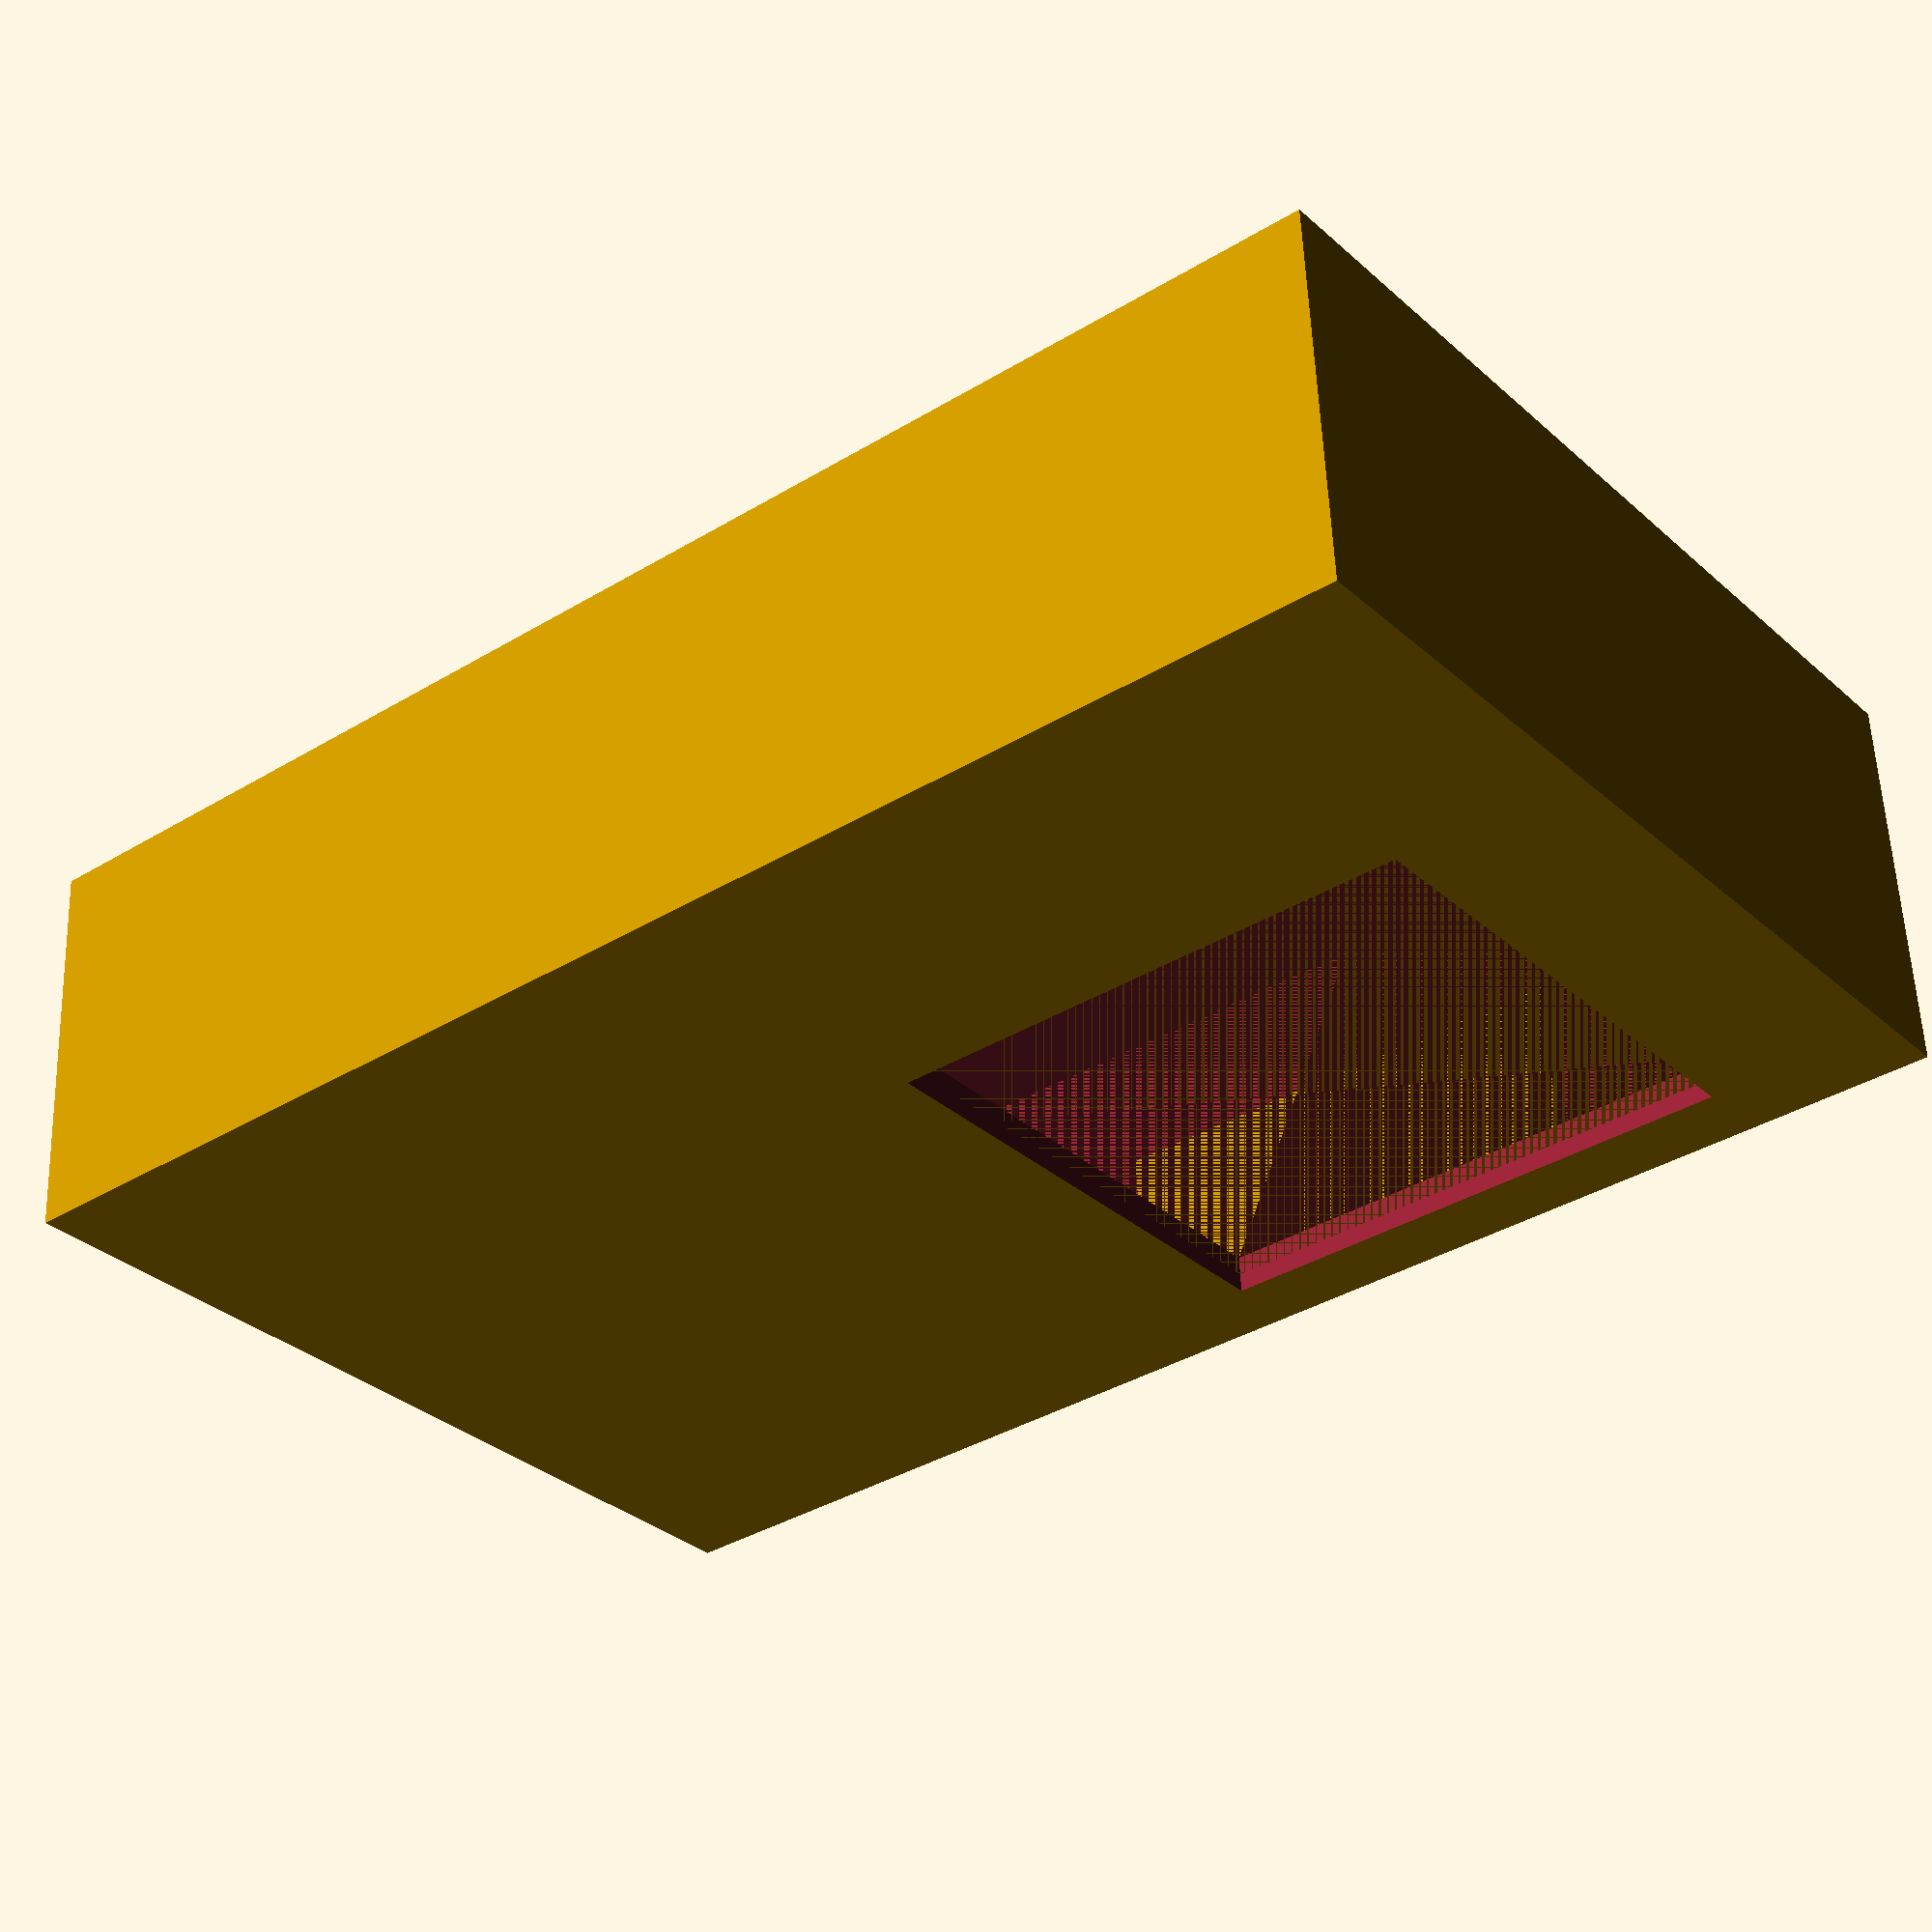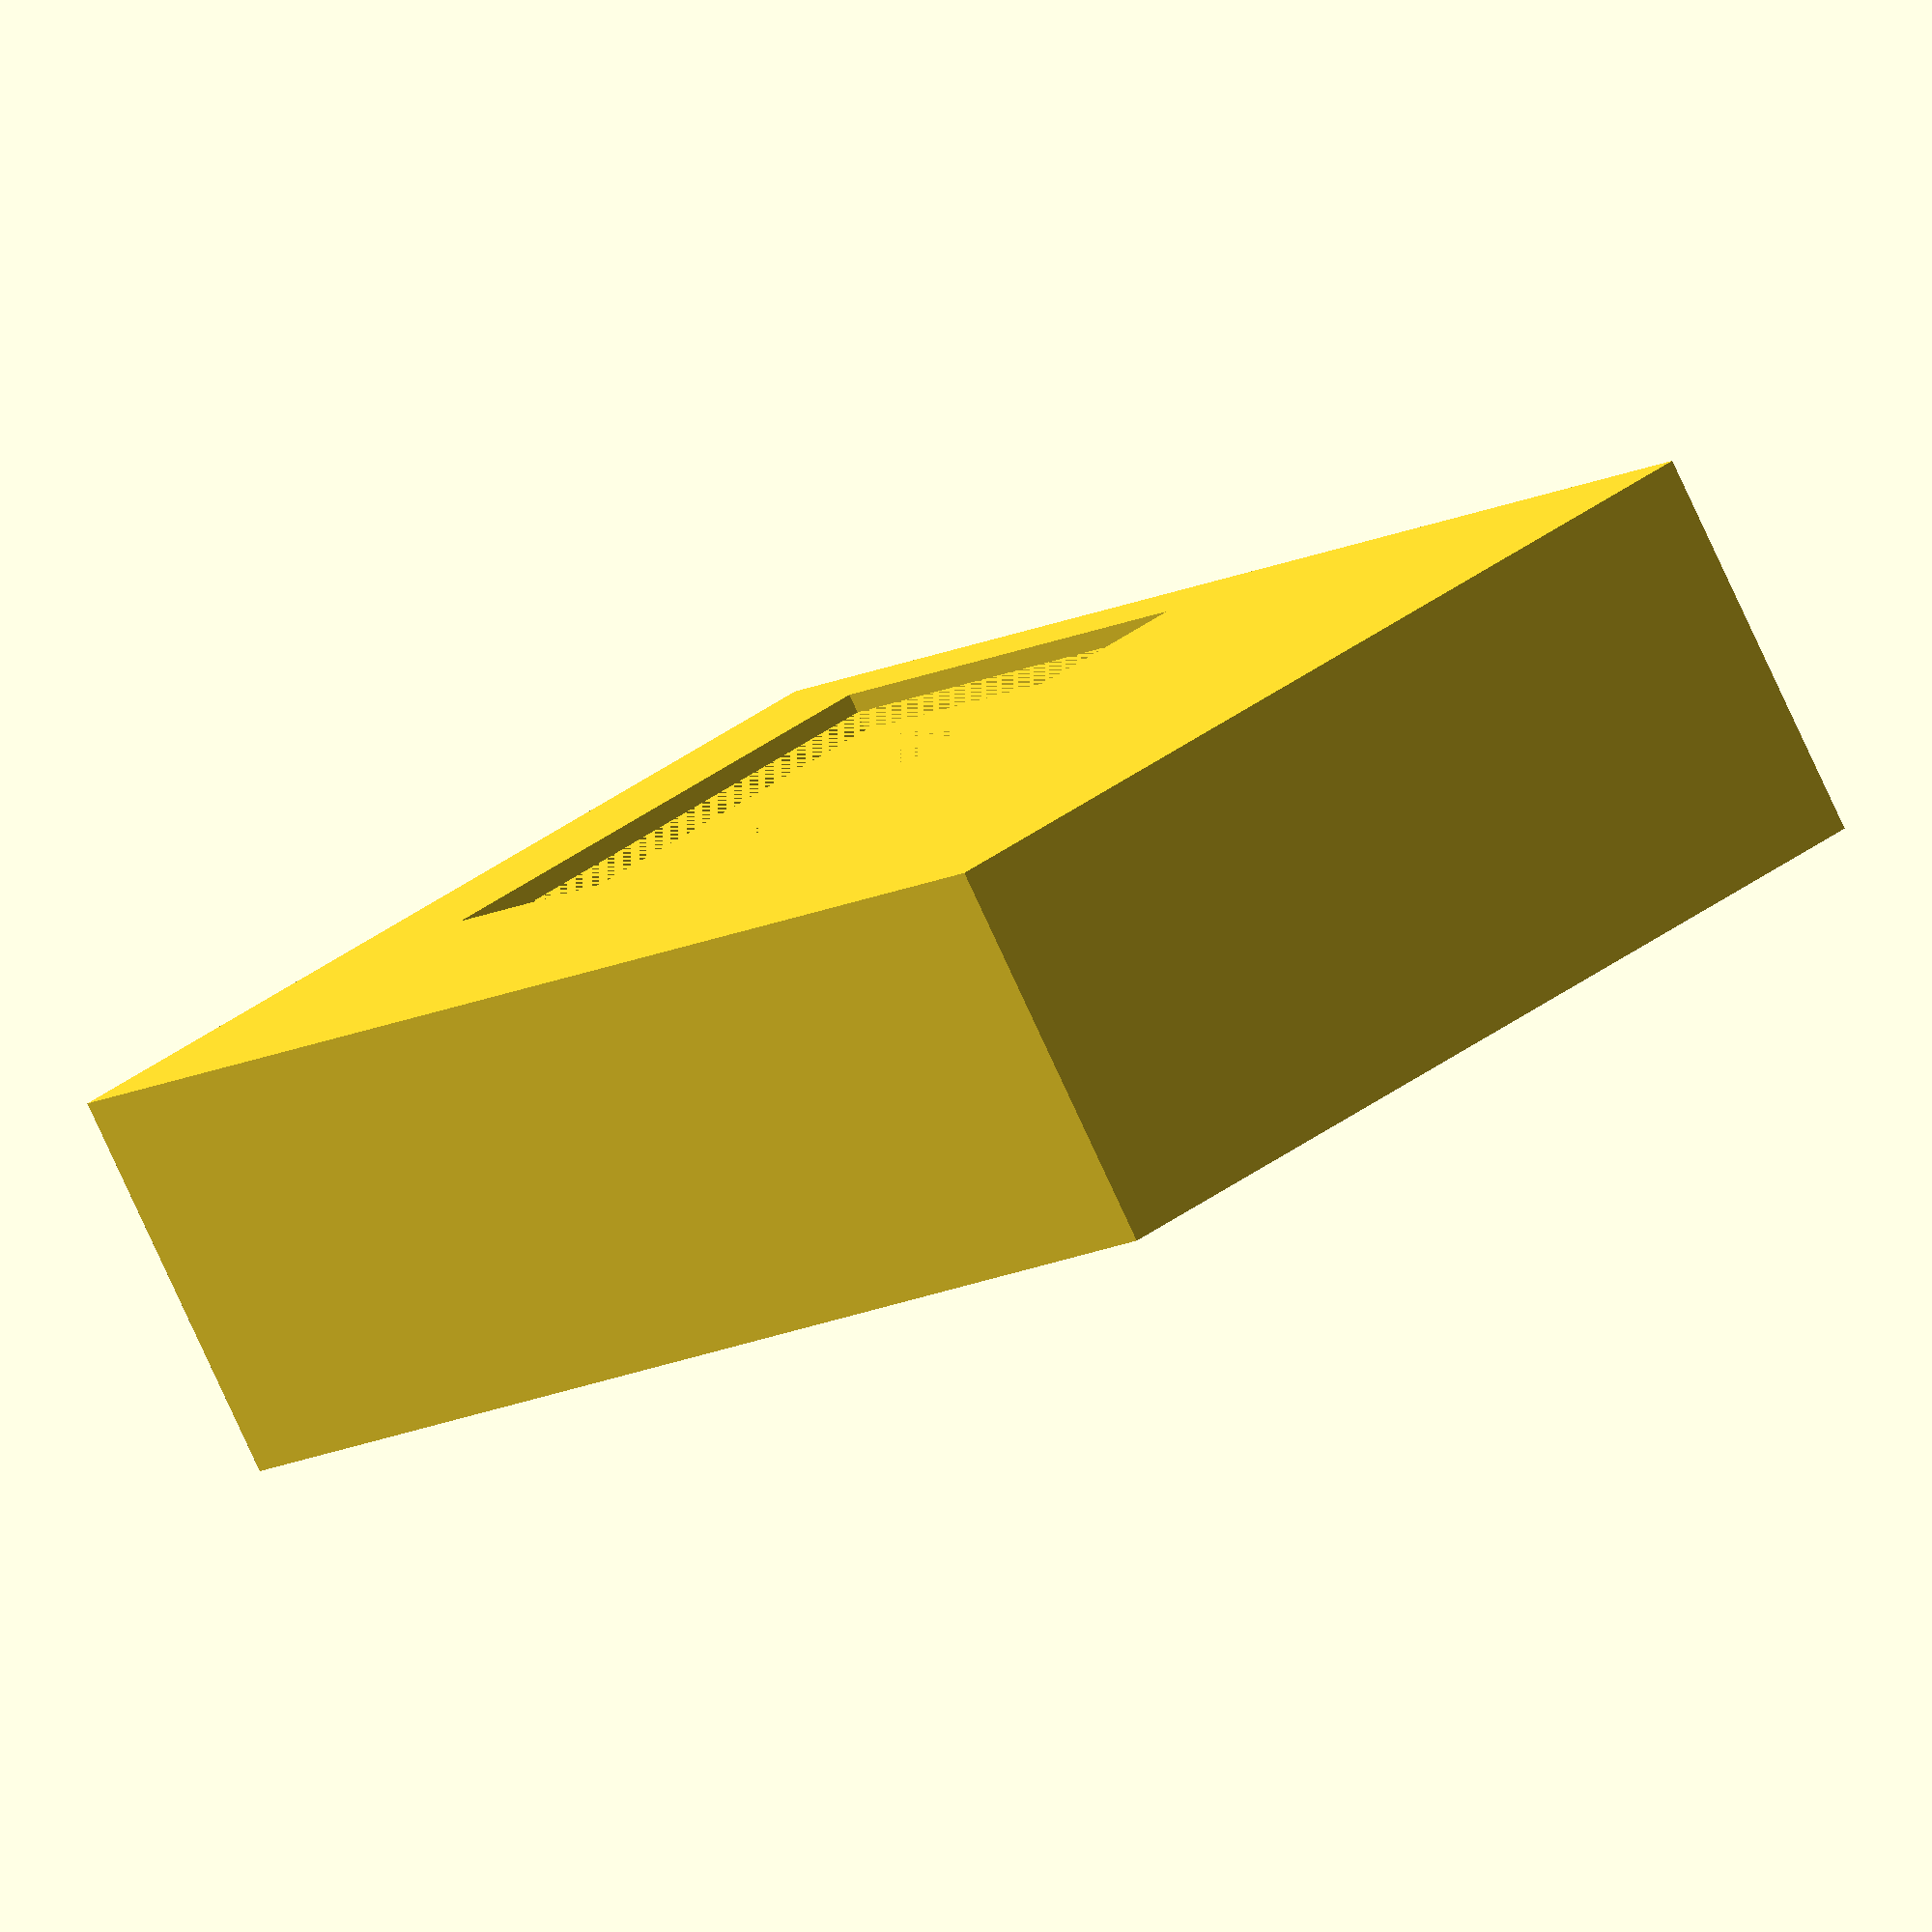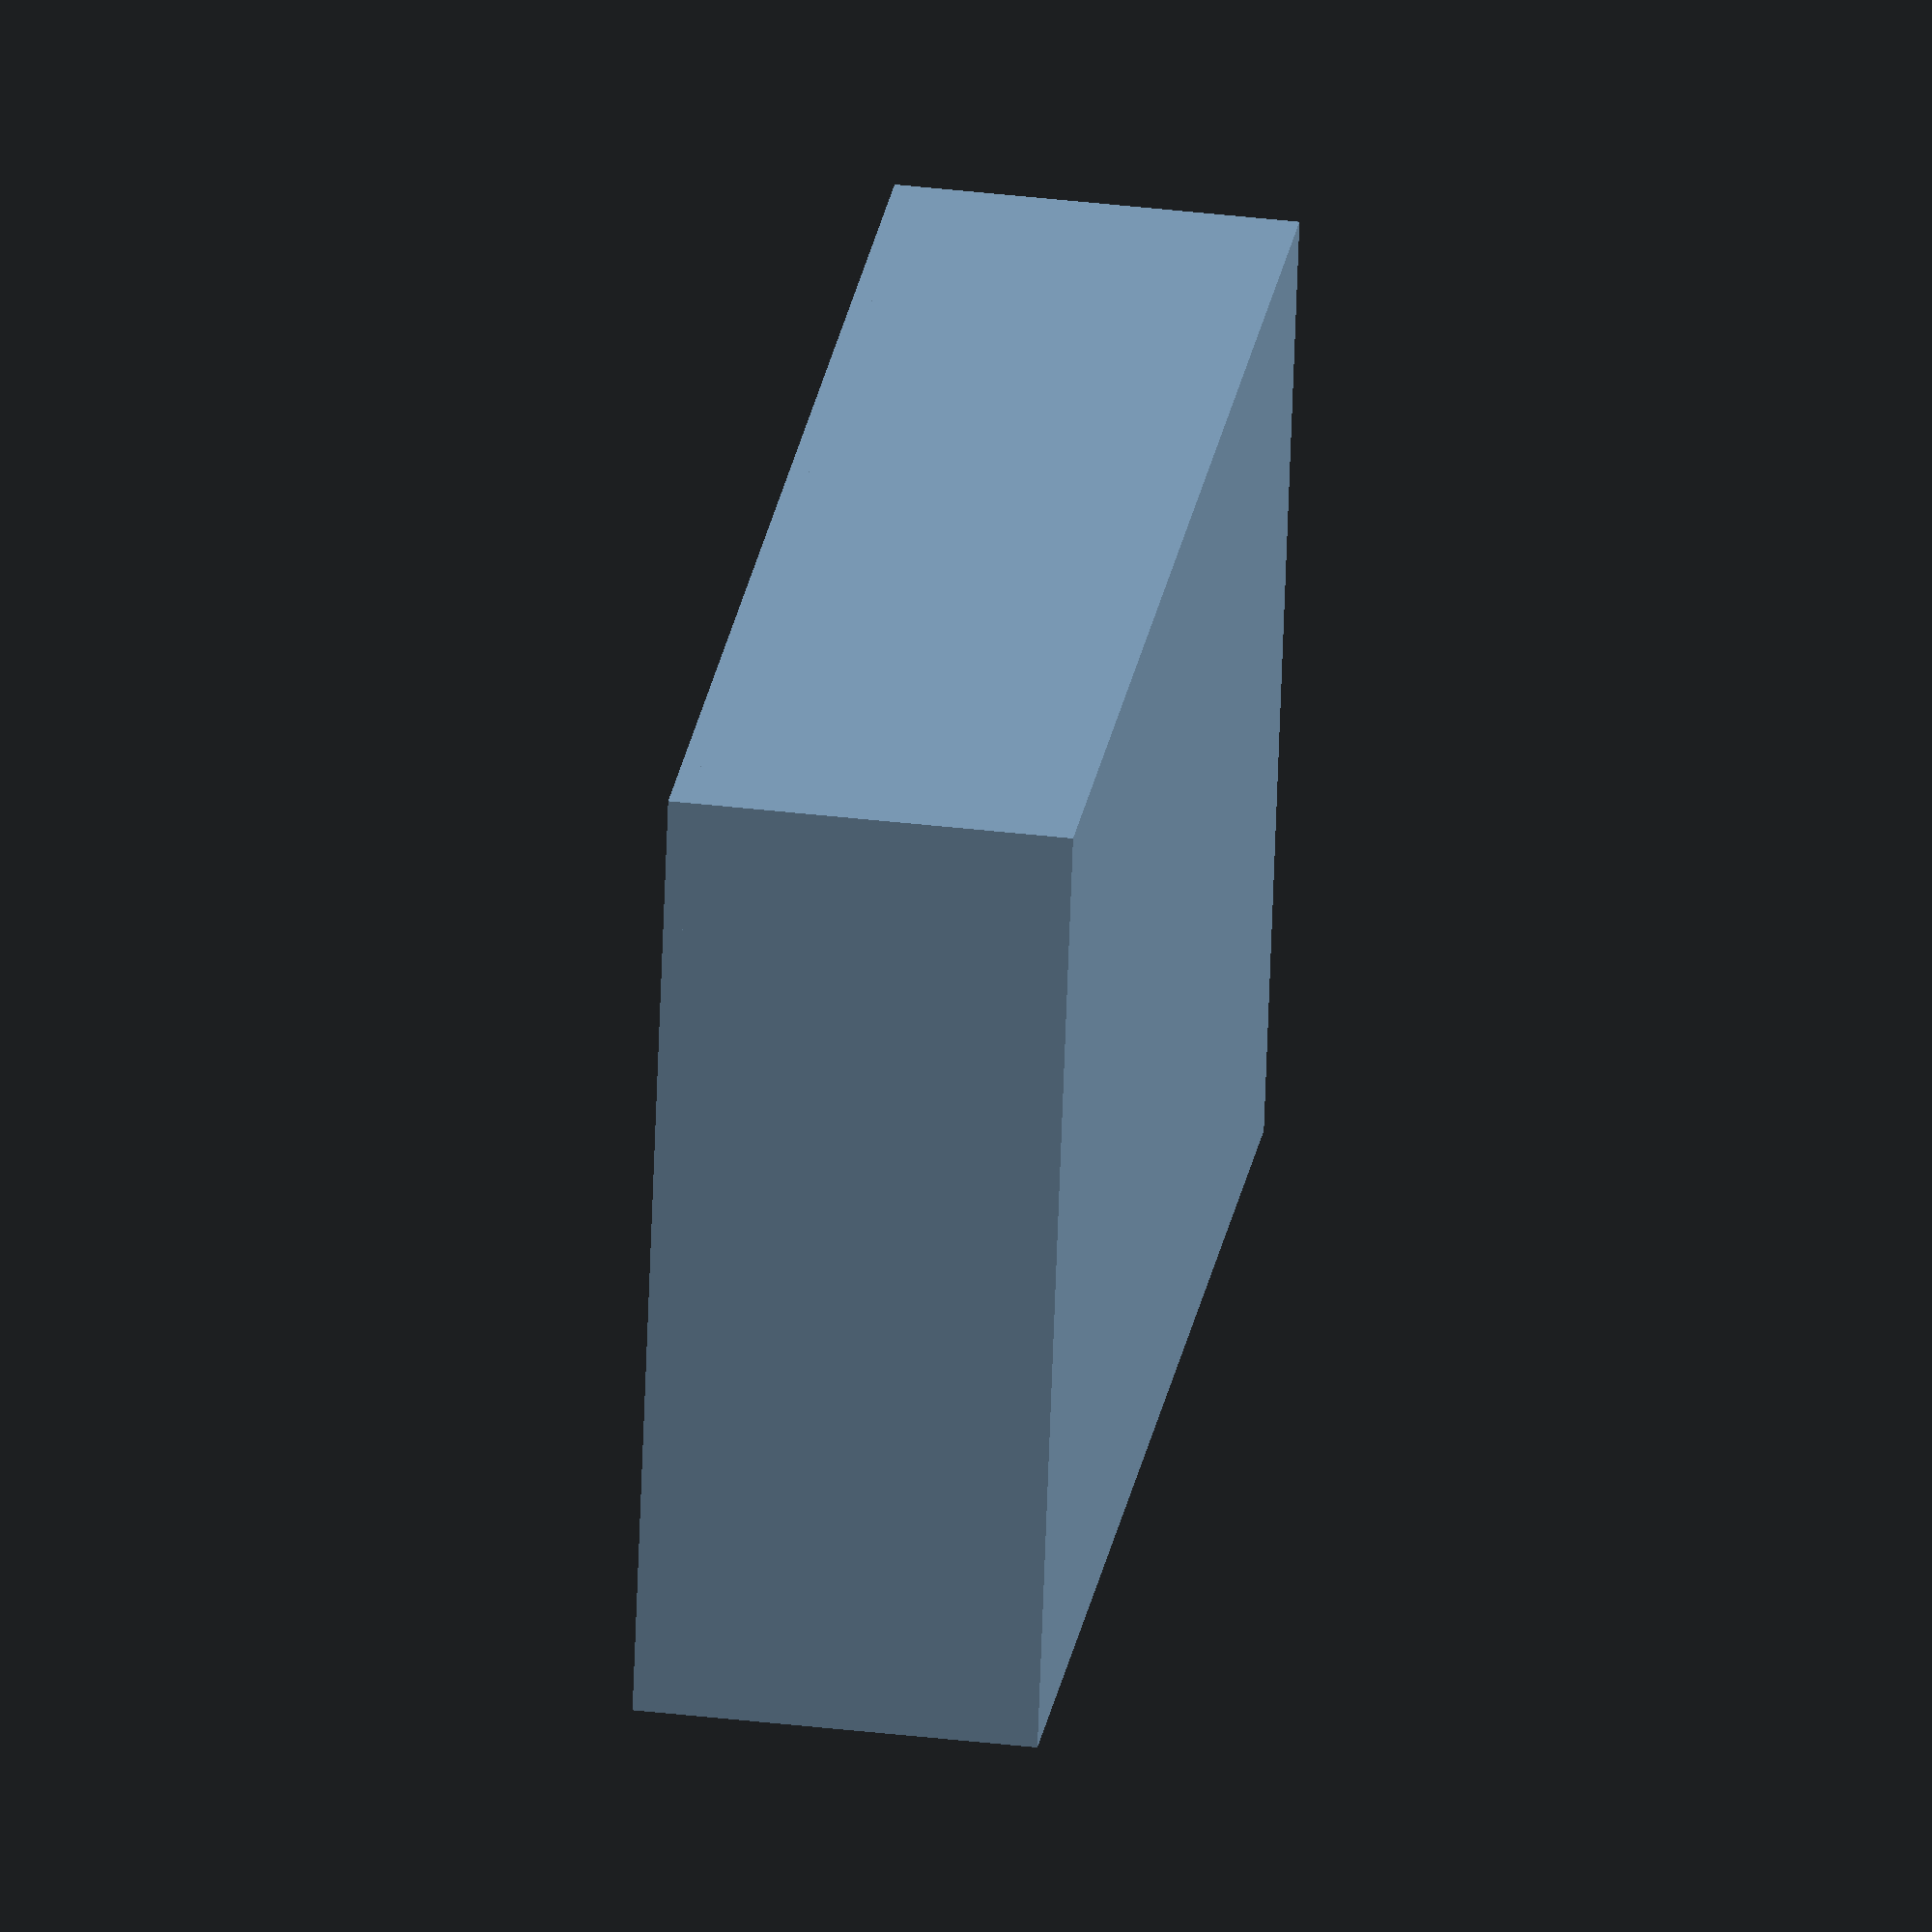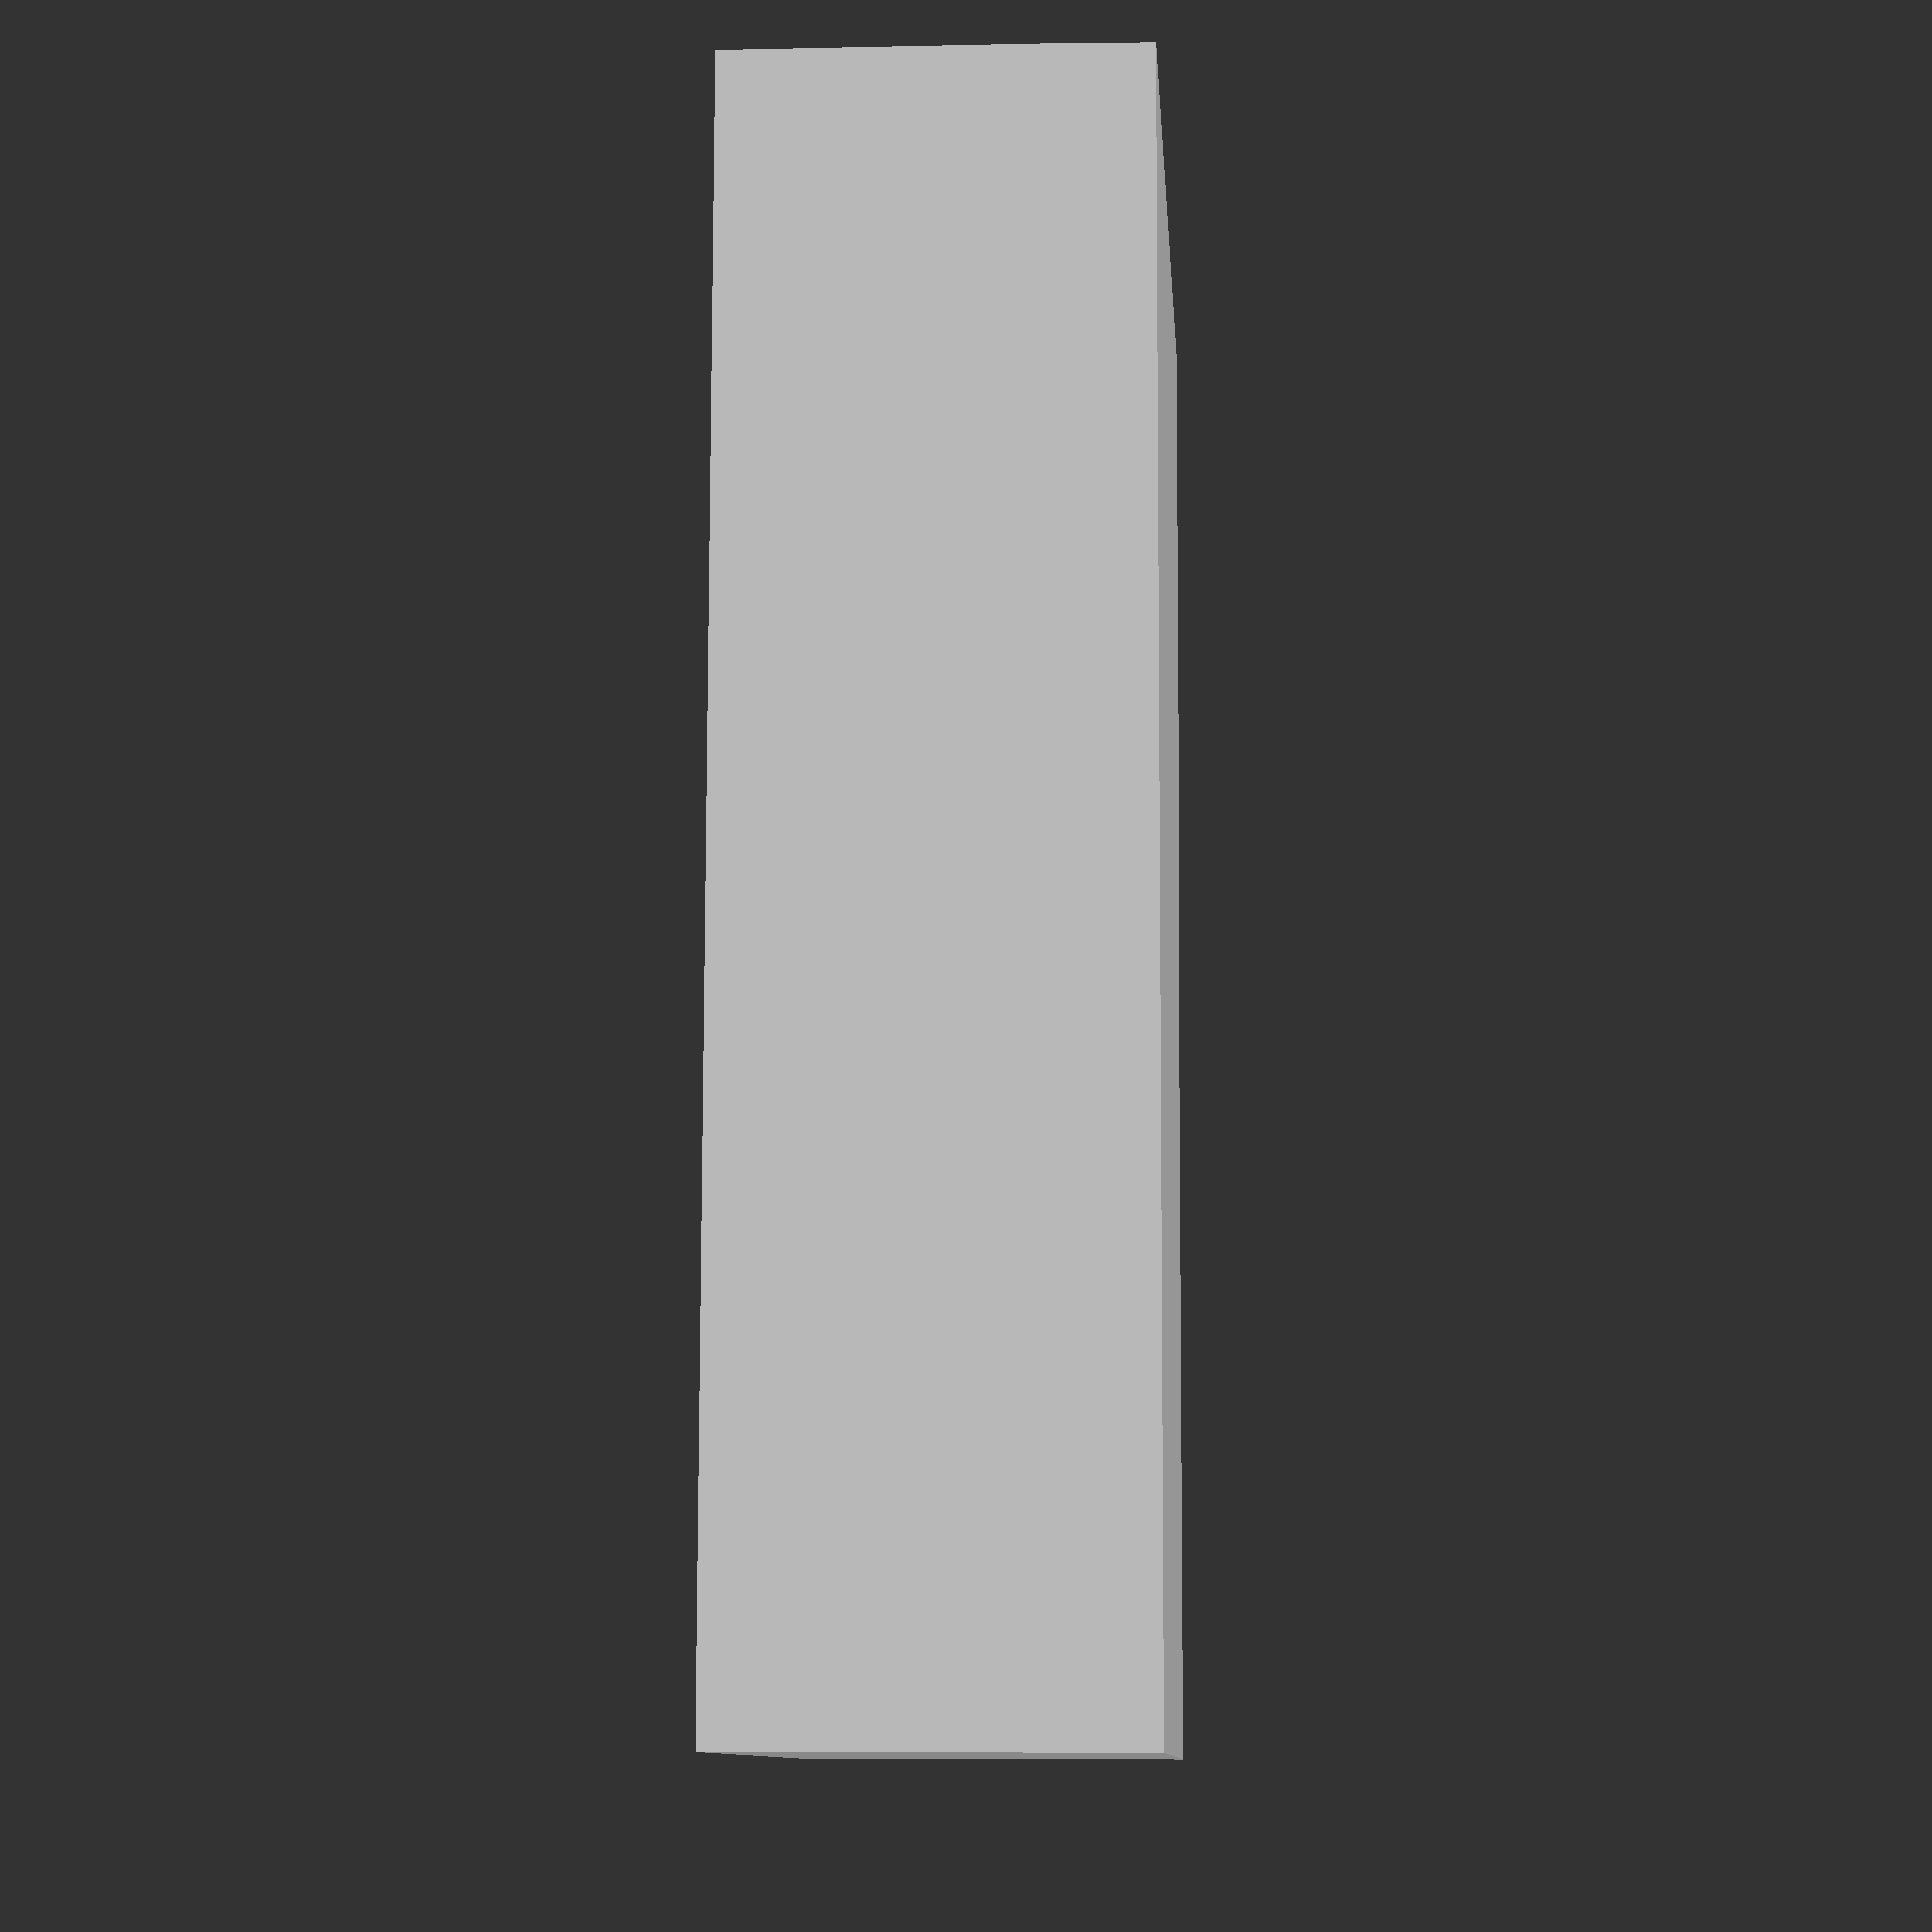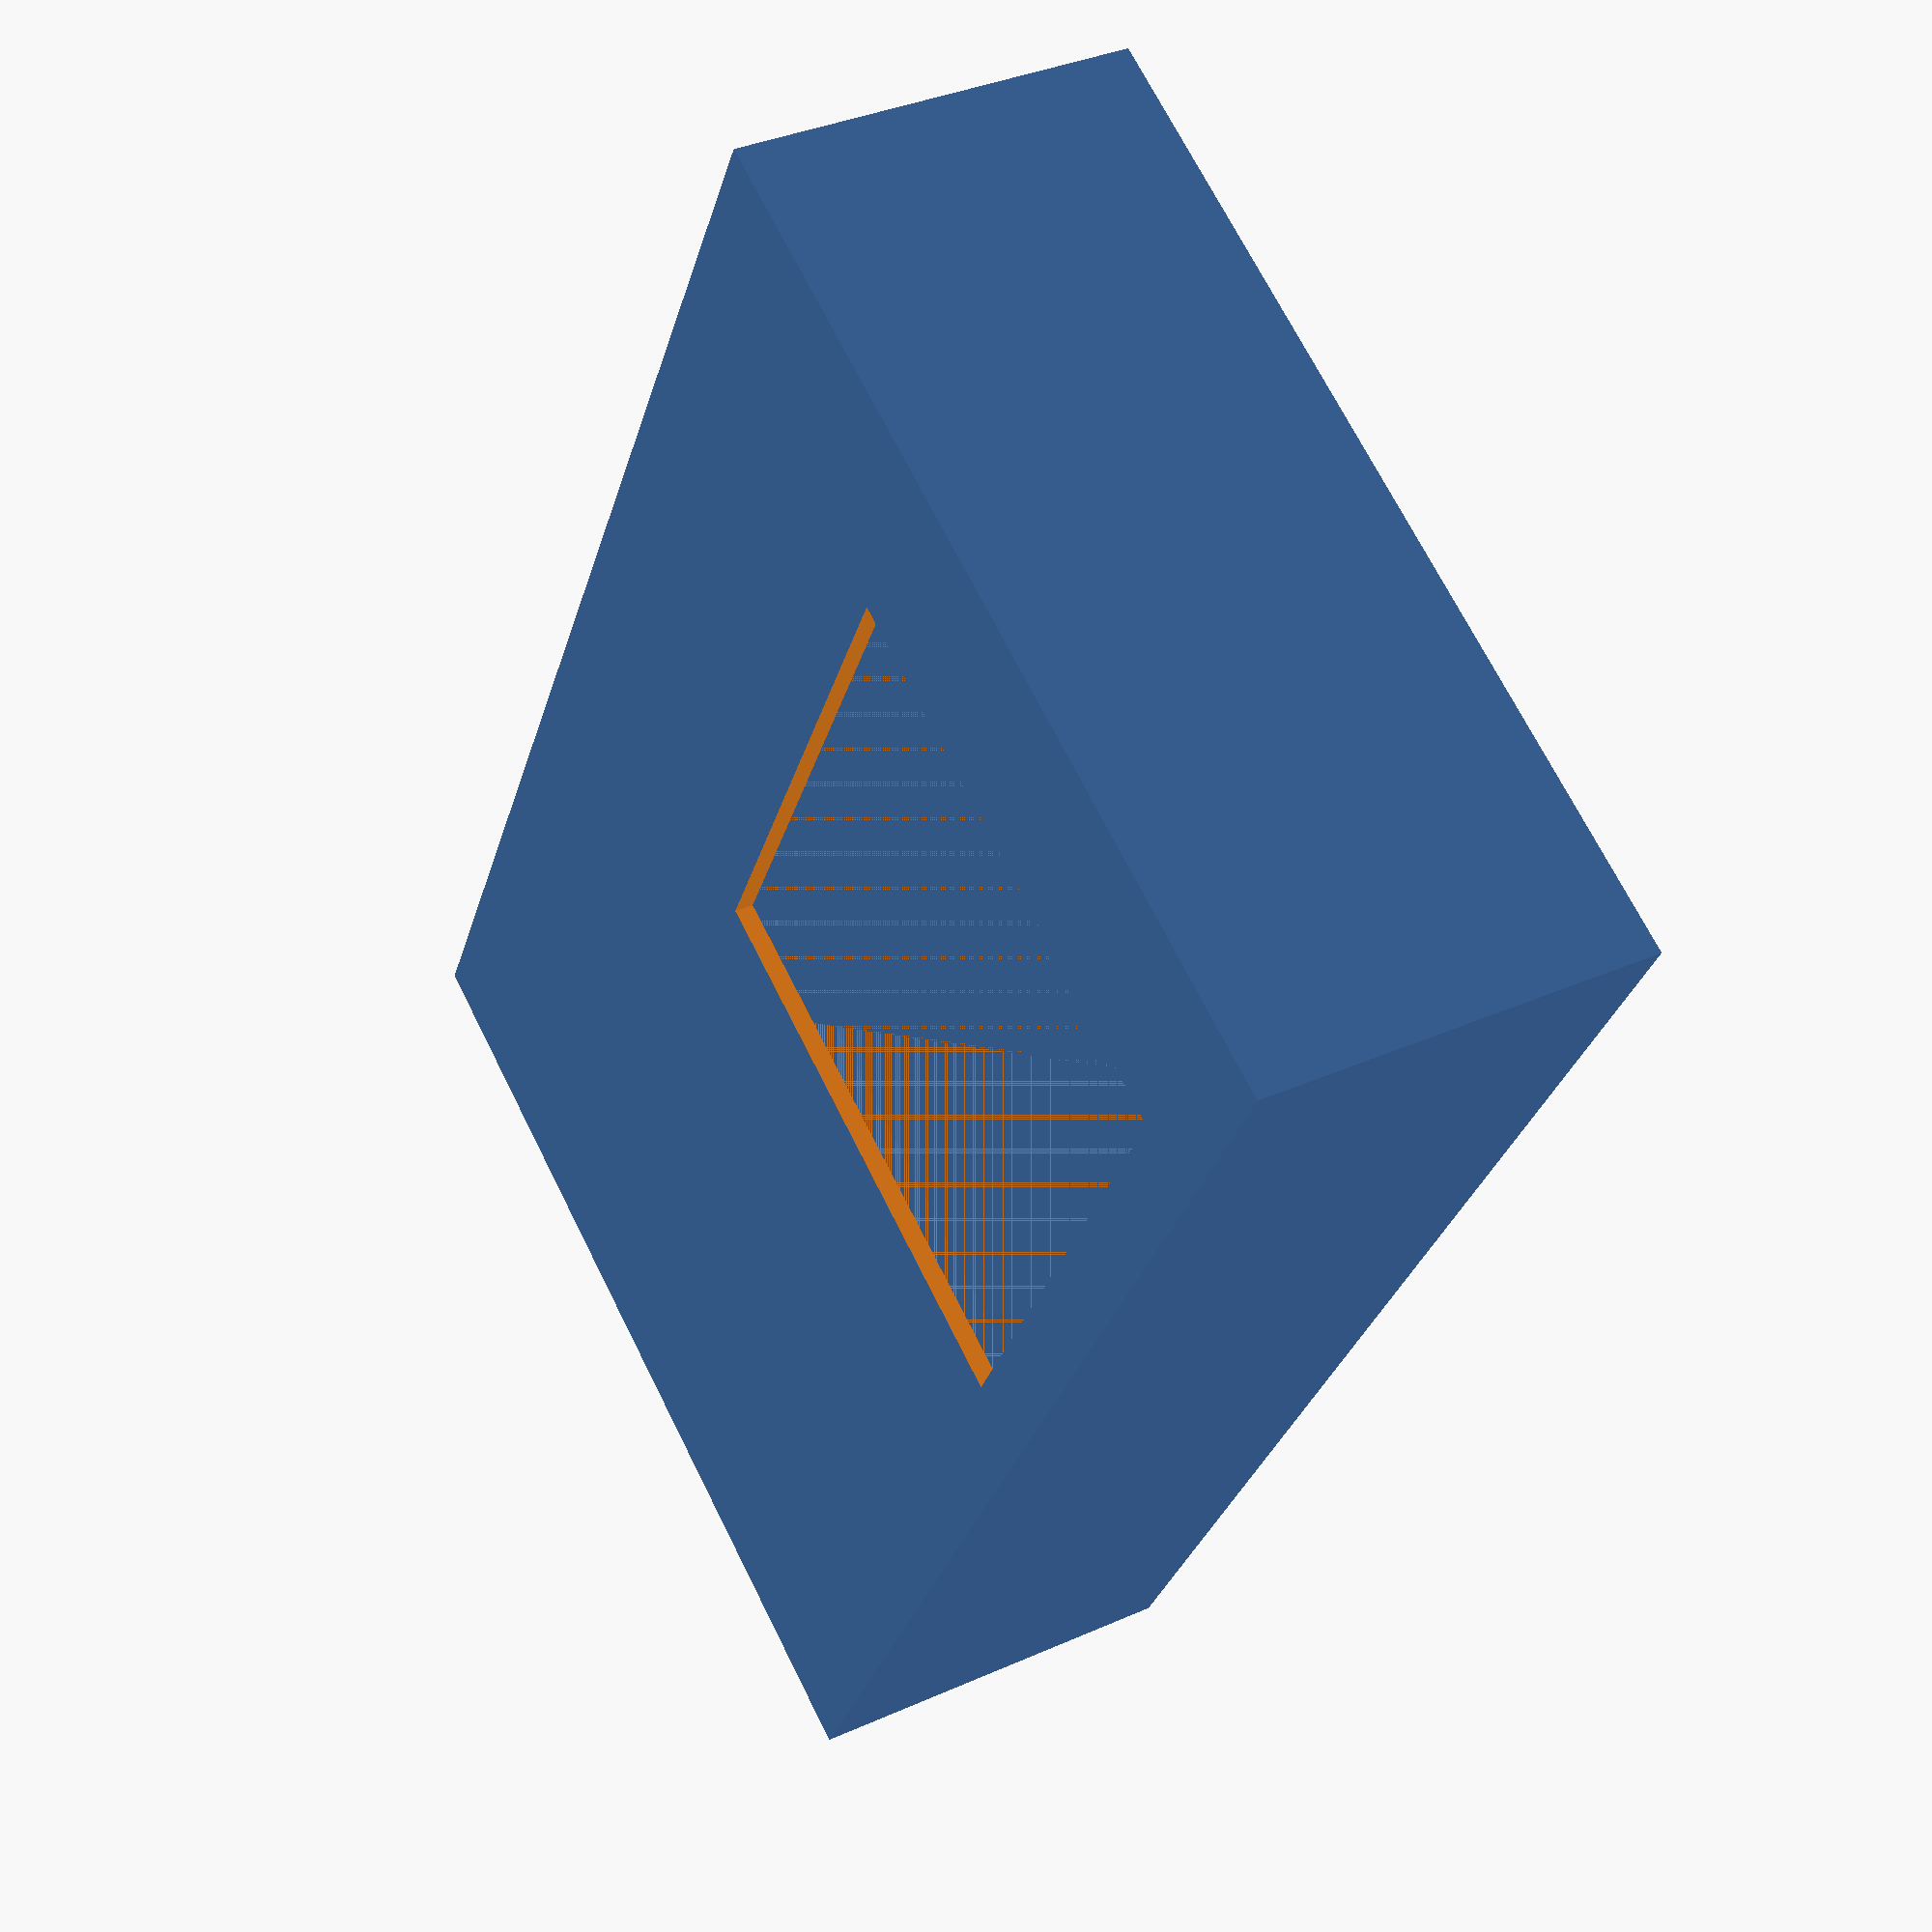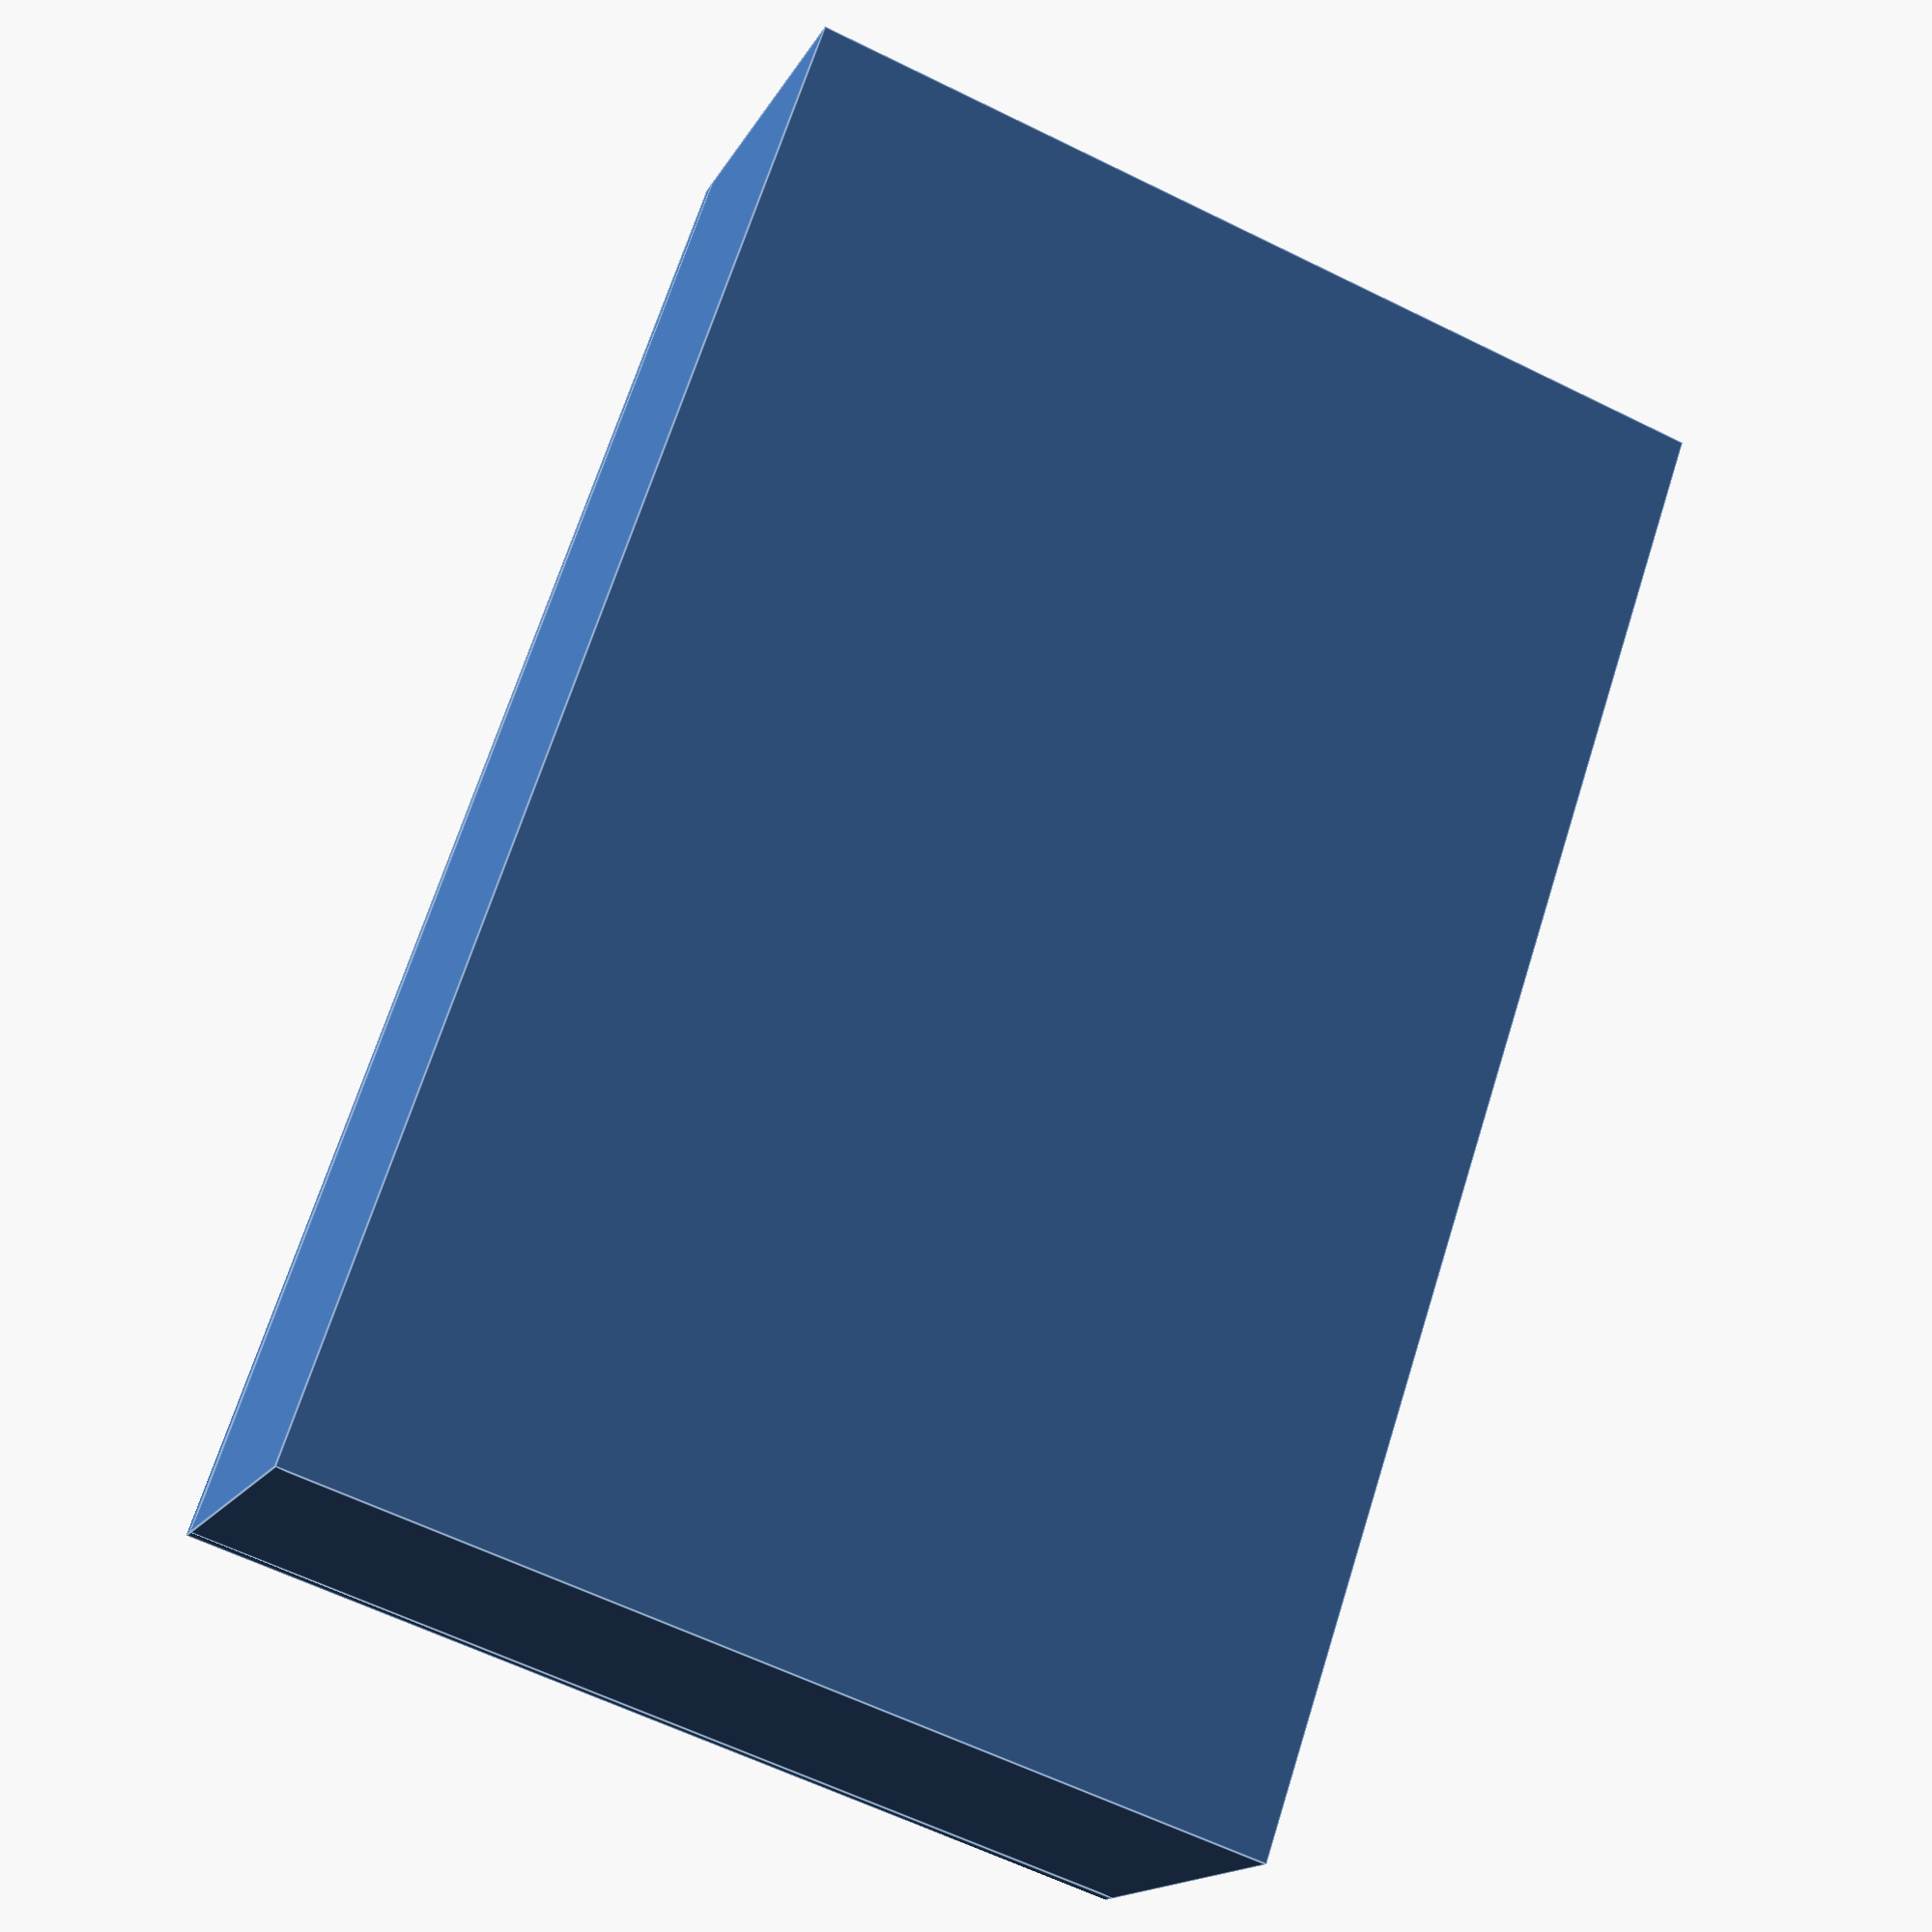
<openscad>
pbox=20; //profondeur
hbox=80; //hauteur
lbox=51; //largeur
ebox=1; //epaisseur
hscreen=29;
lscreen=28;
pibox=19; //profondeur interrieure
hibox=hbox-ebox*2;
libox=lbox-ebox*2;

difference() {
    cube([hbox,lbox,pbox]); 
translate([ebox,ebox,ebox]) 
    cube([hibox,libox,pibox]);  
}

union() {
difference() {
 union() {
translate ([0,0,pbox])    cube([hbox,lbox,ebox]);
translate ([ebox,ebox,pibox])cube([hibox,libox,ebox]);
 }
 
// 30 pour le cadre + 3 de decalage a gauche
translate ([10,lbox-32,pibox]) cube([hscreen,lscreen,pibox]);
//distance bord 3milli
 }
translate([hibox,lbox/4,pibox-2]) cube([1,hbox/3,2]);
 translate([ebox,lbox/4,pibox-2]) cube([1,hbox/3,2]);
 translate([hbox/4,ebox,pibox-10]) cube([hbox/3,1,10]);
 translate([hbox/4,libox,pibox-10]) cube([hbox/3,1,10]);
}

</openscad>
<views>
elev=123.3 azim=321.4 roll=182.2 proj=p view=wireframe
elev=261.9 azim=231.7 roll=155.1 proj=o view=solid
elev=142.4 azim=346.1 roll=81.4 proj=o view=solid
elev=7.5 azim=267.9 roll=93.5 proj=p view=solid
elev=144.5 azim=299.1 roll=120.5 proj=p view=solid
elev=15.7 azim=251.4 roll=160.3 proj=p view=edges
</views>
